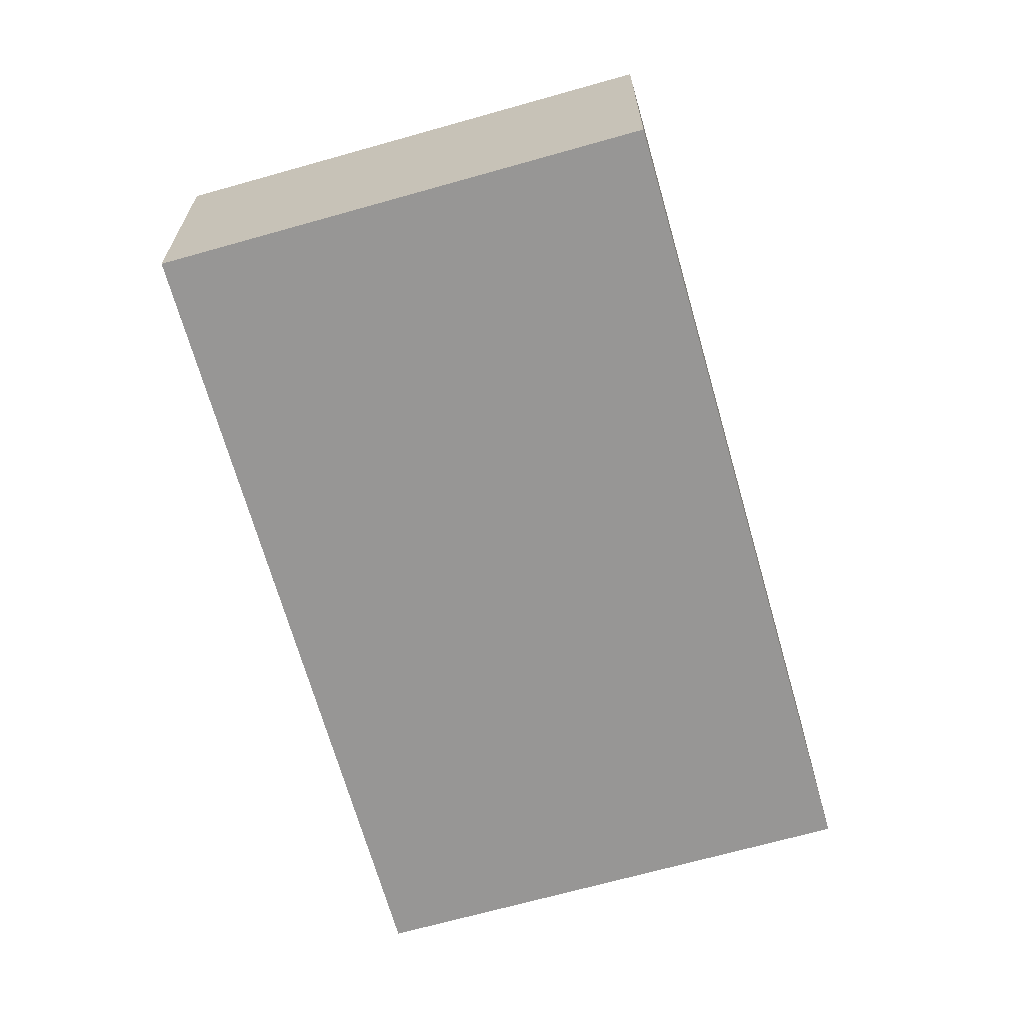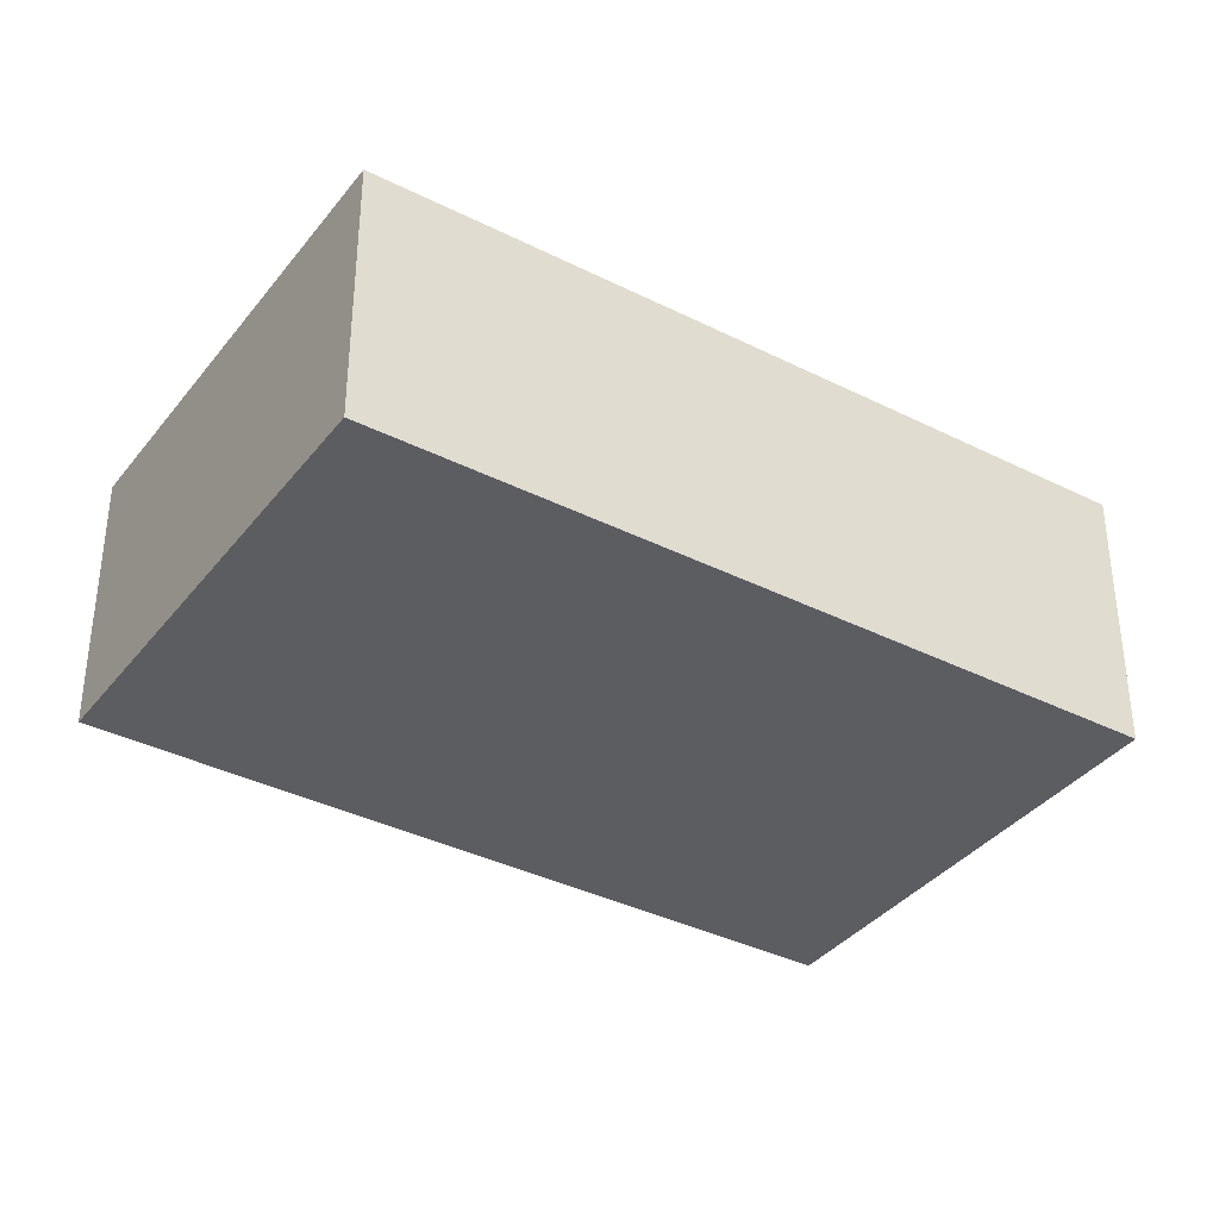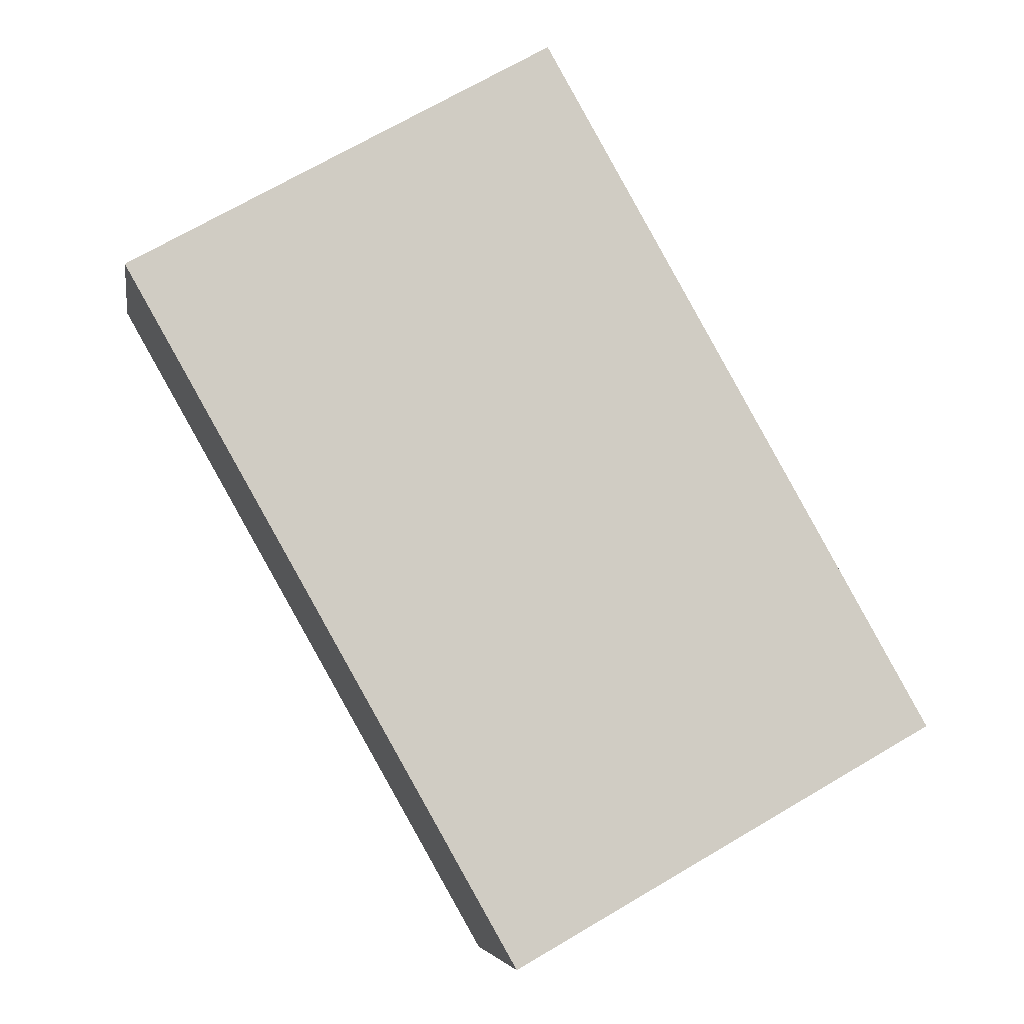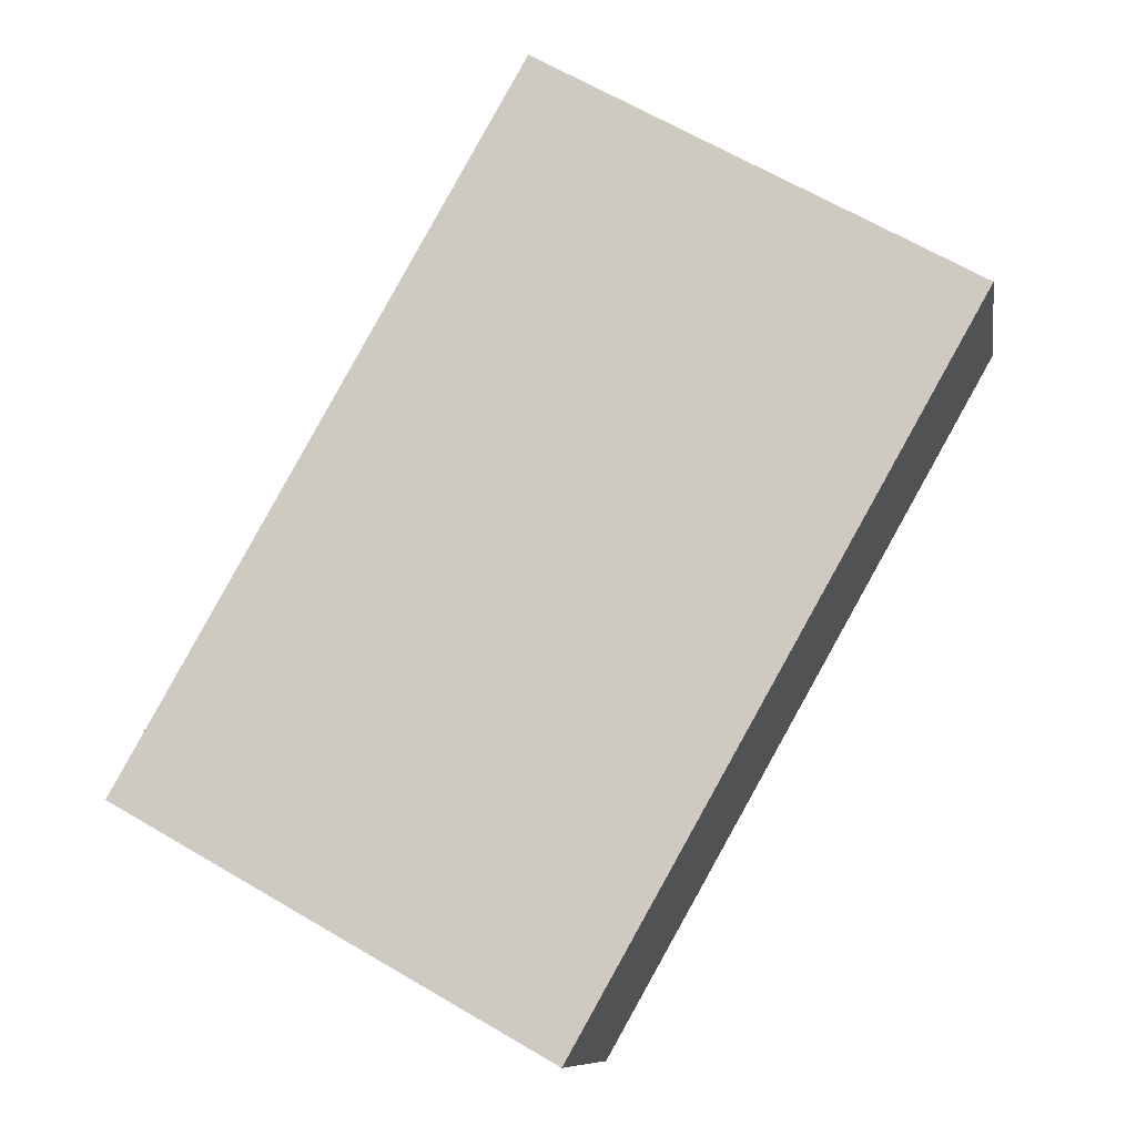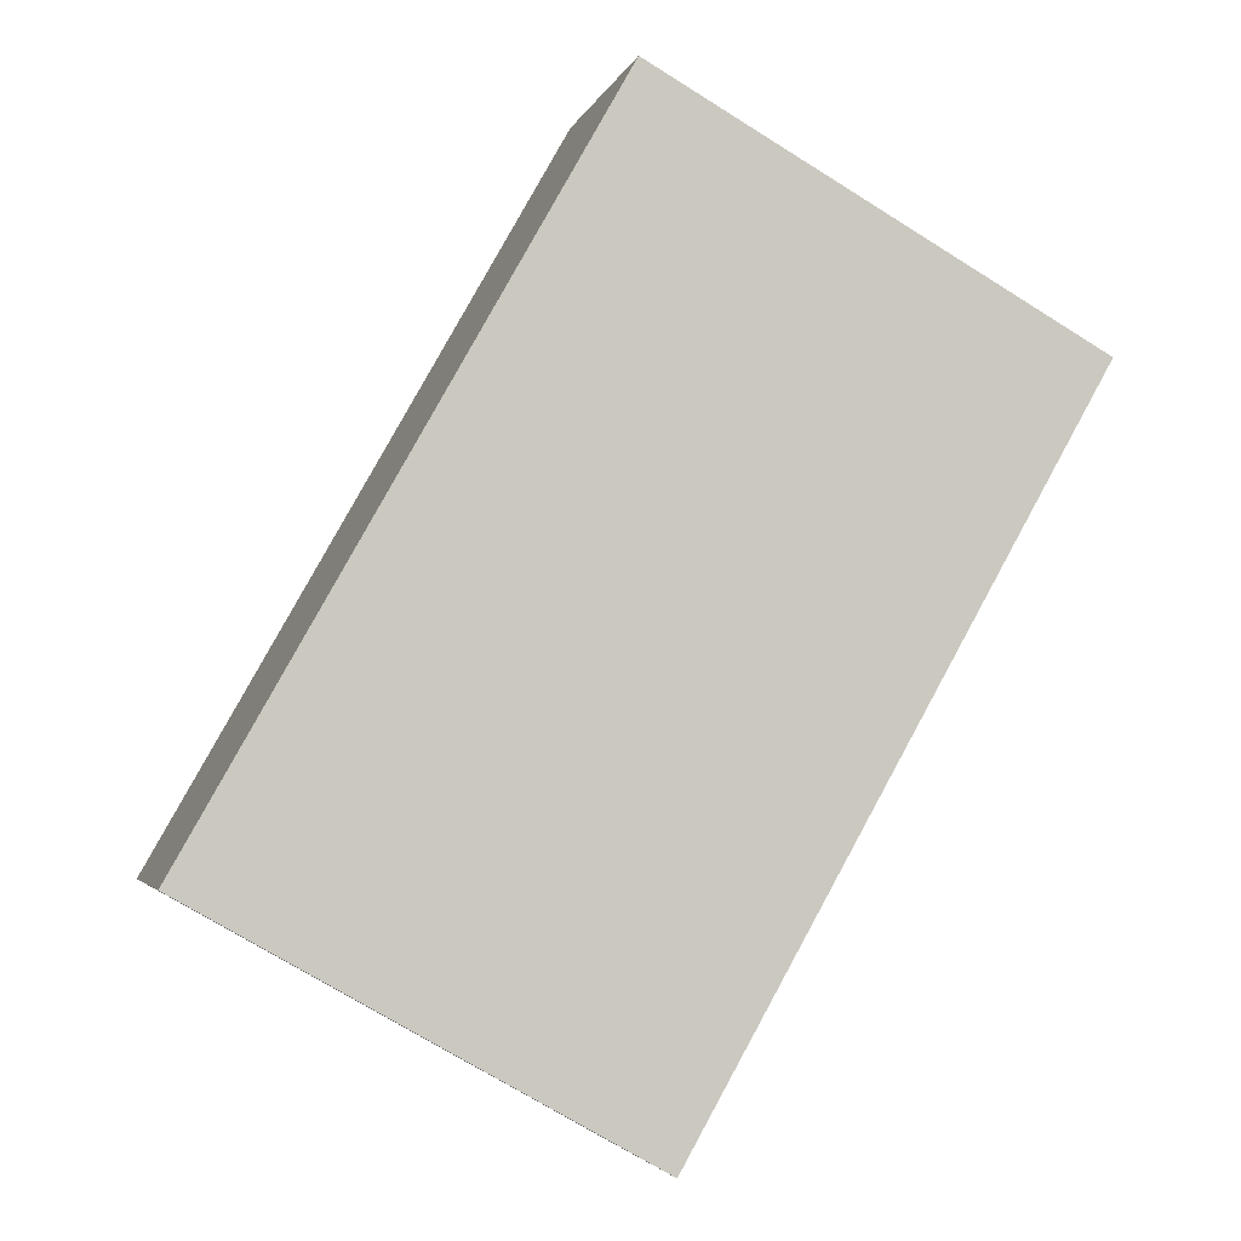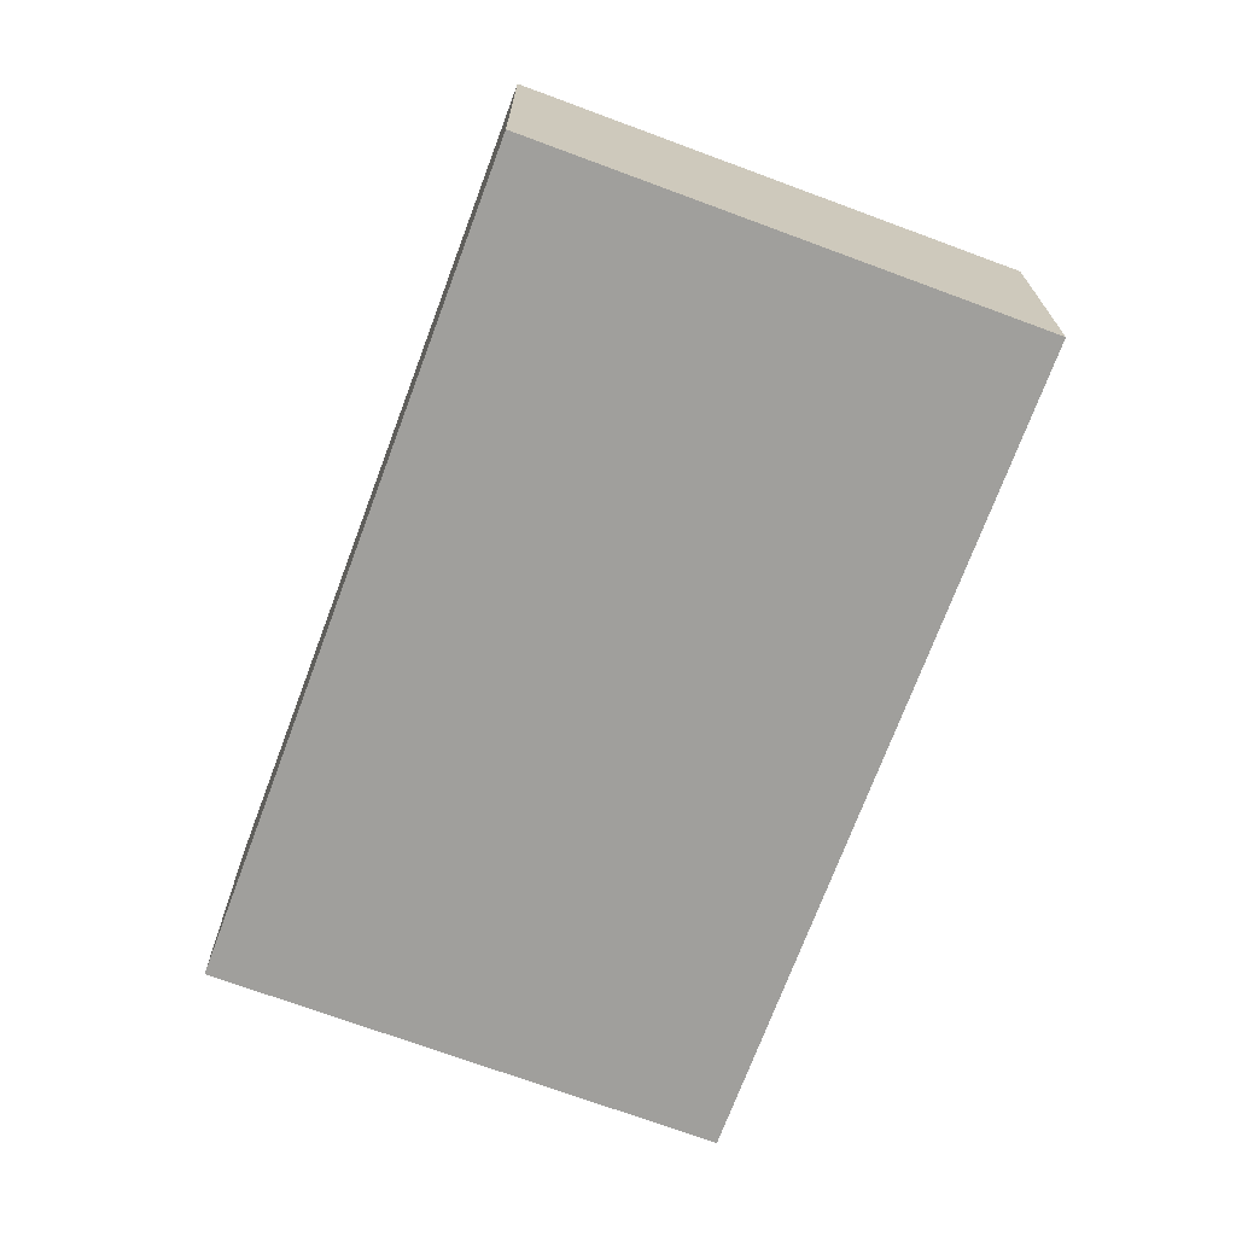
<metadata>
{"format":"obj","ext":"obj","renderer":"f3d","projection":"perspective","resolution":1024,"background":"white","views":[{"elev":-67.8,"azim":-134.7,"up":"+Y"},{"elev":-36.8,"azim":86.4,"up":"+Y"},{"elev":-5.7,"azim":171.1,"up":"+Z"},{"elev":-9.6,"azim":9.2,"up":"+Z"},{"elev":-3.3,"azim":-13.4,"up":"+Z"},{"elev":-71.2,"azim":-170.9,"up":"+Y"}]}
</metadata>
<code>
v  5.758 3.624 -3.254
v  5.32 3.624 9.413
v  11.08 3.624 6.159
v  0 3.624 2.219e-16
v  11.08 -3.771e-16 6.159
v  5.758 1.993e-16 -3.254
v  0 0 0
v  5.32 -5.764e-16 9.413
g defaultobject
f 1 2 3
f 2 1 4
f 5 1 3
f 1 5 6
f 6 4 1
f 4 6 7
f 7 2 4
f 2 7 8
f 8 3 2
f 3 8 5
f 8 6 5
f 6 8 7

</code>
